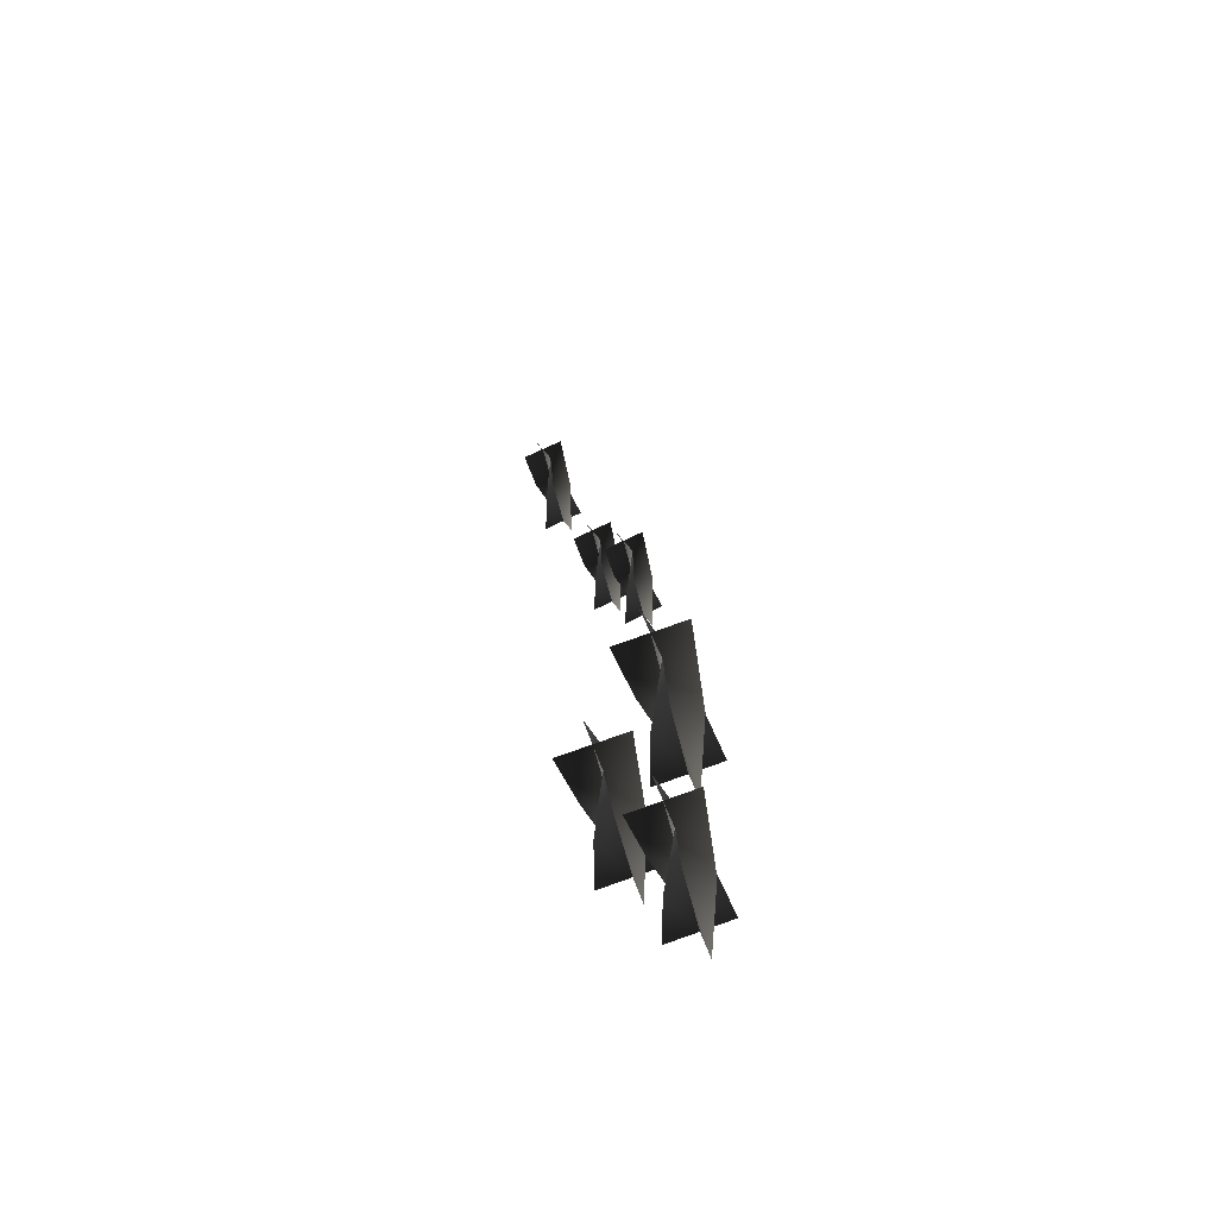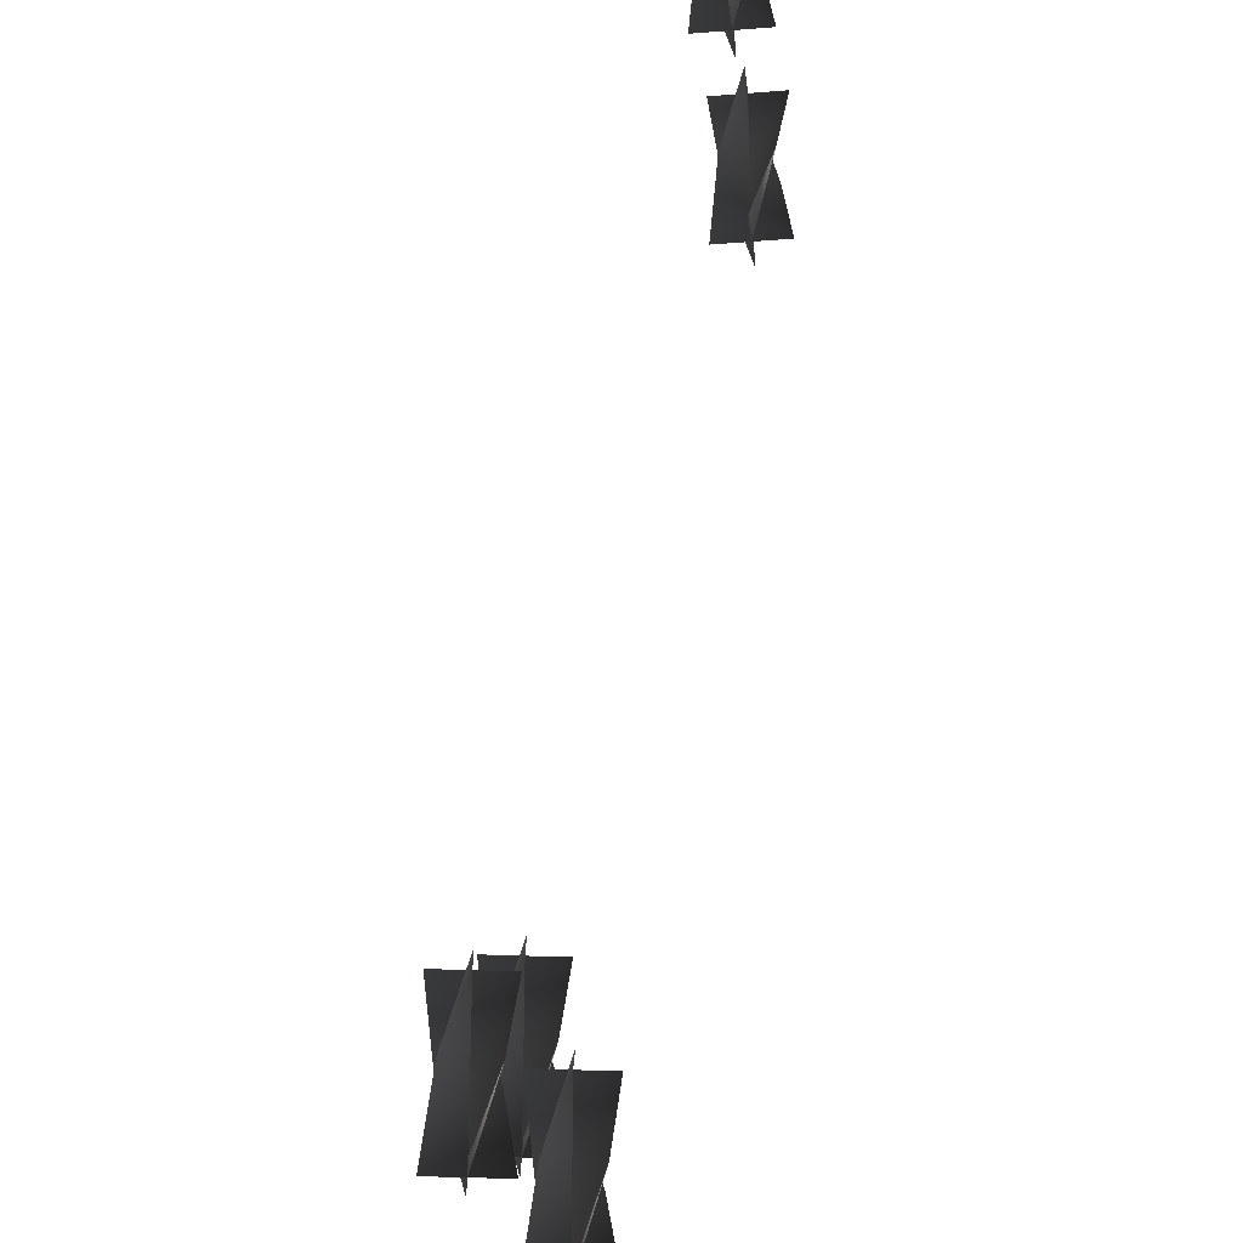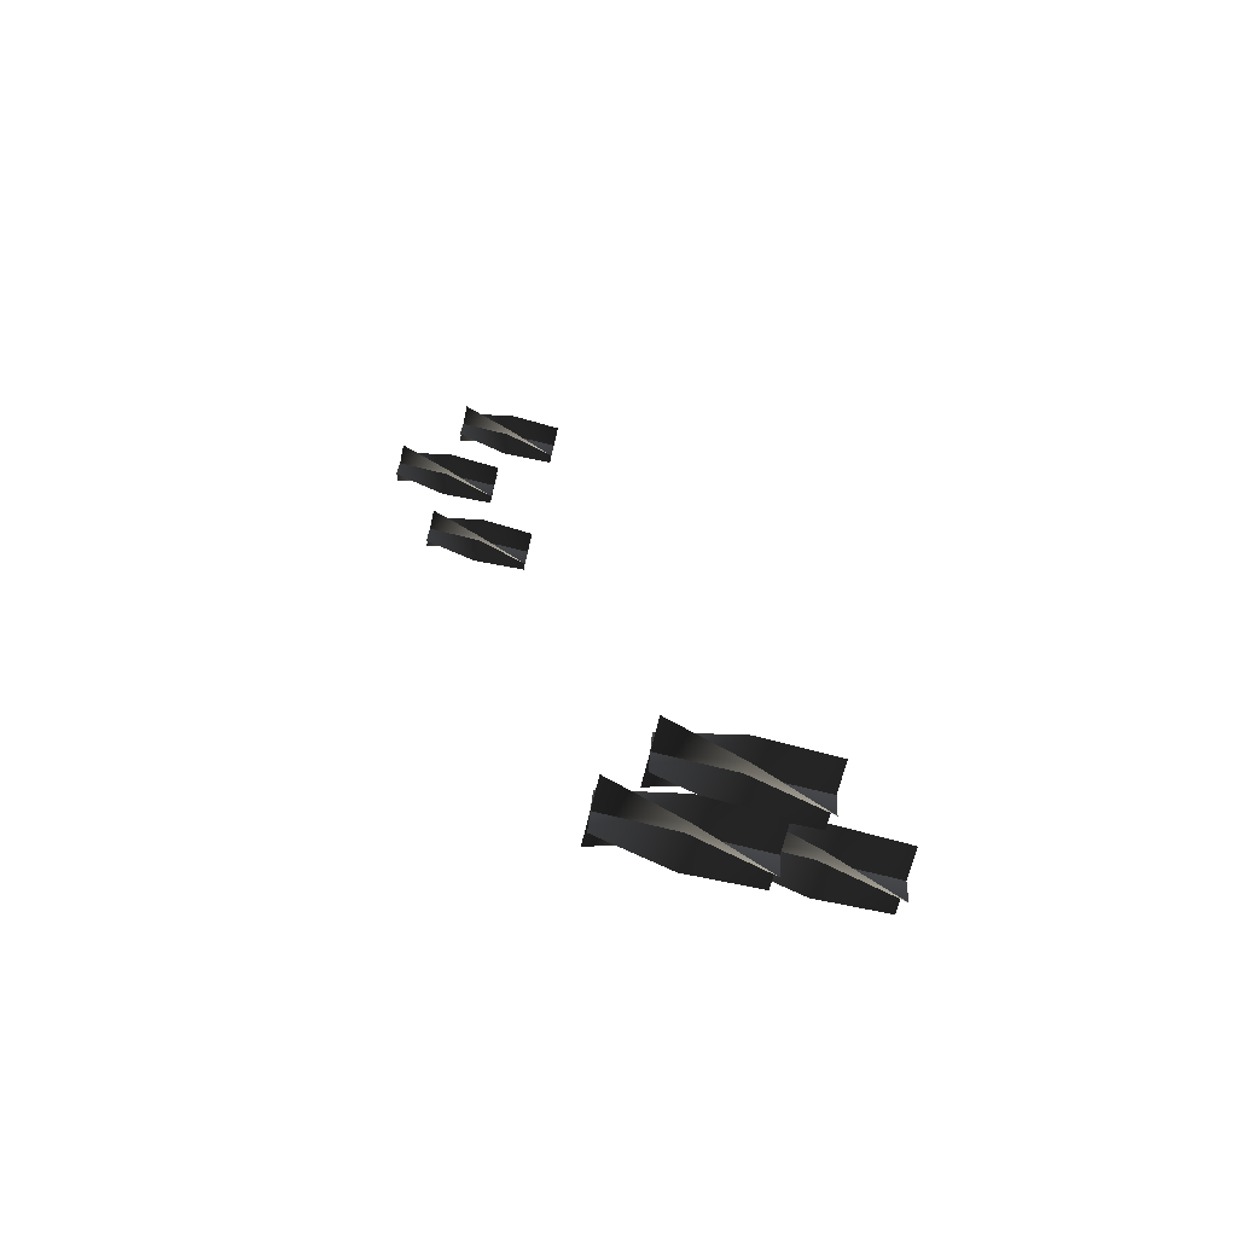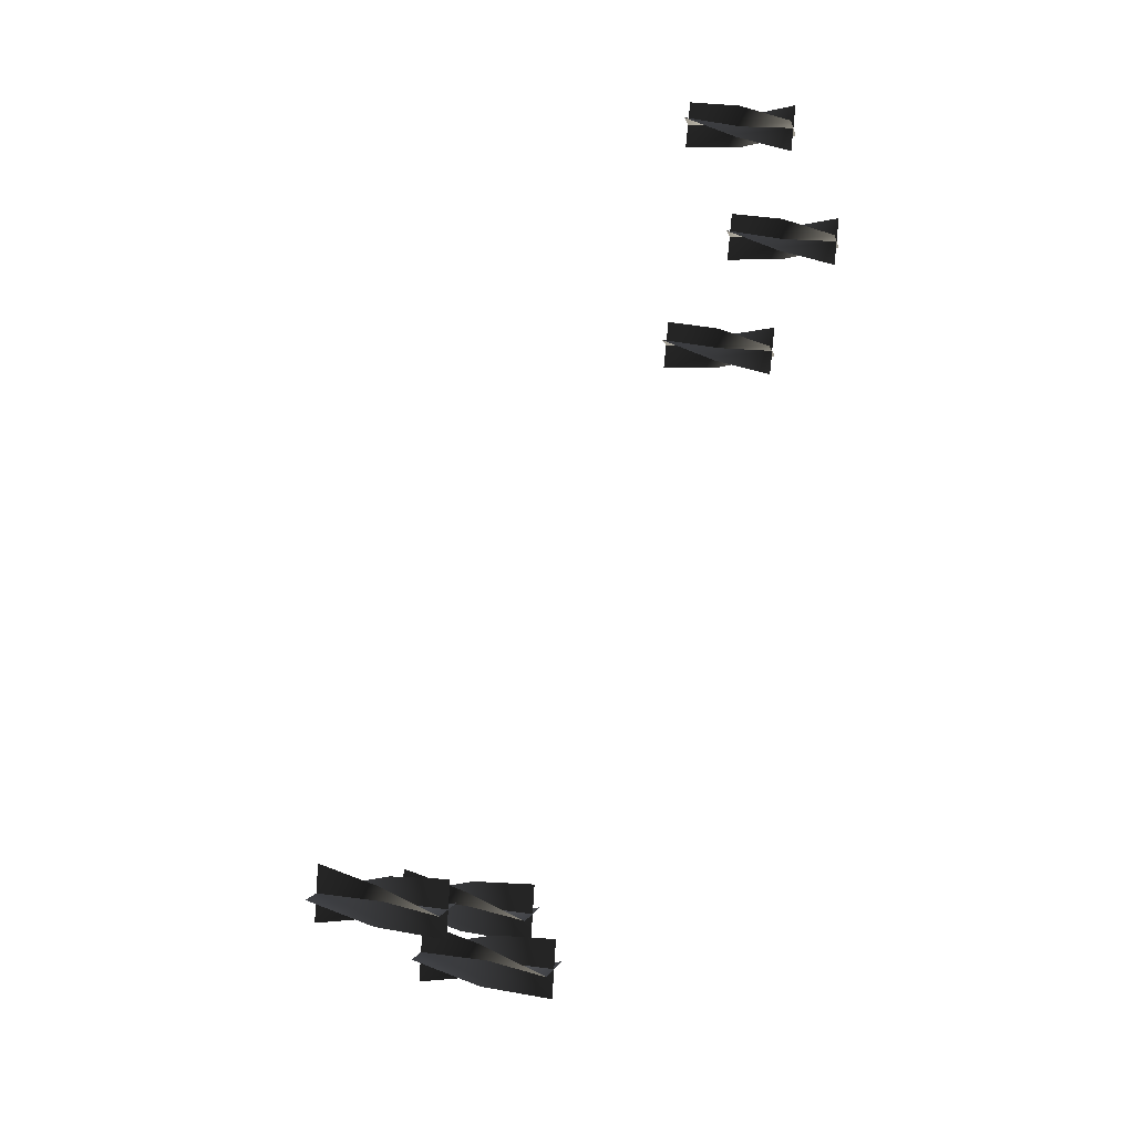
<metadata>
{"format":"obj","ext":"obj","renderer":"f3d","projection":"perspective","resolution":1024,"background":"white","views":[{"elev":-51.2,"azim":12.4,"up":"+Z"},{"elev":-32.5,"azim":-18.5,"up":"+Y"},{"elev":-79.8,"azim":-103.5,"up":"+Z"},{"elev":19.3,"azim":104.0,"up":"+Z"}]}
</metadata>
<code>
v 0.2631 1.231 -0.4314
v 0.2399 1.122 -0.4716
v 0.2275 1.122 -0.4252
v 0.2399 1.231 -0.4716
v 0.2524 1.122 -0.5179
v 0.2168 1.231 -0.5117
v 0.2863 1.34 -0.4591
v 0.2399 1.34 -0.4716
v 0.1936 1.34 -0.484
v 0.2801 1.231 -0.4947
v 0.2399 1.122 -0.4716
v 0.2863 1.122 -0.4591
v 0.2399 1.231 -0.4716
v 0.1936 1.122 -0.484
v 0.1998 1.231 -0.4484
v 0.2524 1.34 -0.5179
v 0.2399 1.34 -0.4716
v 0.2275 1.34 -0.4252
v 0.2631 1.231 -0.4314
v 0.2399 1.122 -0.4716
v 0.2399 1.231 -0.4716
v 0.2275 1.122 -0.4252
v 0.2524 1.122 -0.5179
v 0.2168 1.231 -0.5117
v 0.2863 1.34 -0.4591
v 0.2399 1.34 -0.4716
v 0.1936 1.34 -0.484
v 0.2801 1.231 -0.4947
v 0.2399 1.122 -0.4716
v 0.2399 1.231 -0.4716
v 0.2863 1.122 -0.4591
v 0.1936 1.122 -0.484
v 0.1998 1.231 -0.4484
v 0.2524 1.34 -0.5179
v 0.2399 1.34 -0.4716
v 0.2275 1.34 -0.4252
v 0.3323 1.284 -0.4844
v 0.3091 1.175 -0.5246
v 0.2967 1.175 -0.4782
v 0.3091 1.284 -0.5246
v 0.3216 1.175 -0.5709
v 0.2859 1.284 -0.5647
v 0.3555 1.393 -0.5121
v 0.3091 1.393 -0.5246
v 0.2628 1.393 -0.537
v 0.3493 1.284 -0.5477
v 0.3091 1.175 -0.5246
v 0.3555 1.175 -0.5121
v 0.3091 1.284 -0.5246
v 0.2628 1.175 -0.537
v 0.269 1.284 -0.5014
v 0.3216 1.393 -0.5709
v 0.3091 1.393 -0.5246
v 0.2967 1.393 -0.4782
v 0.3323 1.284 -0.4844
v 0.3091 1.175 -0.5246
v 0.3091 1.284 -0.5246
v 0.2967 1.175 -0.4782
v 0.3216 1.175 -0.5709
v 0.2859 1.284 -0.5647
v 0.3555 1.393 -0.5121
v 0.3091 1.393 -0.5246
v 0.2628 1.393 -0.537
v 0.3493 1.284 -0.5477
v 0.3091 1.175 -0.5246
v 0.3091 1.284 -0.5246
v 0.3555 1.175 -0.5121
v 0.2628 1.175 -0.537
v 0.269 1.284 -0.5014
v 0.3216 1.393 -0.5709
v 0.3091 1.393 -0.5246
v 0.2967 1.393 -0.4782
v 0.3534 1.12 -0.39
v 0.3302 1.011 -0.4302
v 0.3178 1.011 -0.3838
v 0.3302 1.12 -0.4302
v 0.3426 1.011 -0.4765
v 0.307 1.12 -0.4703
v 0.3766 1.229 -0.4178
v 0.3302 1.229 -0.4302
v 0.2838 1.229 -0.4426
v 0.3704 1.12 -0.4534
v 0.3302 1.011 -0.4302
v 0.3766 1.011 -0.4178
v 0.3302 1.12 -0.4302
v 0.2838 1.011 -0.4426
v 0.2901 1.12 -0.407
v 0.3426 1.229 -0.4765
v 0.3302 1.229 -0.4302
v 0.3178 1.229 -0.3838
v 0.3534 1.12 -0.39
v 0.3302 1.011 -0.4302
v 0.3302 1.12 -0.4302
v 0.3178 1.011 -0.3838
v 0.3426 1.011 -0.4765
v 0.307 1.12 -0.4703
v 0.3766 1.229 -0.4178
v 0.3302 1.229 -0.4302
v 0.2838 1.229 -0.4426
v 0.3704 1.12 -0.4534
v 0.3302 1.011 -0.4302
v 0.3302 1.12 -0.4302
v 0.3766 1.011 -0.4178
v 0.2838 1.011 -0.4426
v 0.2901 1.12 -0.407
v 0.3426 1.229 -0.4765
v 0.3302 1.229 -0.4302
v 0.3178 1.229 -0.3838
v 0.1617 1.609 0.4639
v 0.1925 1.532 0.4527
v 0.1618 1.532 0.4384
v 0.1925 1.609 0.4527
v 0.2232 1.532 0.4671
v 0.2233 1.609 0.4415
v 0.1782 1.686 0.4835
v 0.1925 1.686 0.4527
v 0.2068 1.686 0.422
v 0.2037 1.609 0.4835
v 0.1925 1.532 0.4527
v 0.1782 1.532 0.4835
v 0.1925 1.609 0.4527
v 0.2068 1.532 0.422
v 0.1813 1.609 0.422
v 0.2232 1.686 0.4671
v 0.1925 1.686 0.4527
v 0.1618 1.686 0.4384
v 0.1617 1.609 0.4639
v 0.1925 1.532 0.4527
v 0.1925 1.609 0.4527
v 0.1618 1.532 0.4384
v 0.2232 1.532 0.4671
v 0.2233 1.609 0.4415
v 0.1782 1.686 0.4835
v 0.1925 1.686 0.4527
v 0.2068 1.686 0.422
v 0.2037 1.609 0.4835
v 0.1925 1.532 0.4527
v 0.1925 1.609 0.4527
v 0.1782 1.532 0.4835
v 0.2068 1.532 0.422
v 0.1813 1.609 0.422
v 0.2232 1.686 0.4671
v 0.1925 1.686 0.4527
v 0.1618 1.686 0.4384
v 0.02384 1.609 0.7596
v 0.05461 1.532 0.7484
v 0.02389 1.532 0.7341
v 0.05461 1.609 0.7484
v 0.08534 1.532 0.7628
v 0.08538 1.609 0.7372
v 0.04029 1.686 0.7792
v 0.05461 1.686 0.7484
v 0.06894 1.686 0.7177
v 0.06581 1.609 0.7792
v 0.05461 1.532 0.7484
v 0.04029 1.532 0.7792
v 0.05461 1.609 0.7484
v 0.06894 1.532 0.7177
v 0.04341 1.609 0.7177
v 0.08534 1.686 0.7628
v 0.05461 1.686 0.7484
v 0.02389 1.686 0.7341
v 0.02384 1.609 0.7596
v 0.05461 1.532 0.7484
v 0.05461 1.609 0.7484
v 0.02389 1.532 0.7341
v 0.08534 1.532 0.7628
v 0.08538 1.609 0.7372
v 0.04029 1.686 0.7792
v 0.05461 1.686 0.7484
v 0.06894 1.686 0.7177
v 0.06581 1.609 0.7792
v 0.05461 1.532 0.7484
v 0.05461 1.609 0.7484
v 0.04029 1.532 0.7792
v 0.06894 1.532 0.7177
v 0.04341 1.609 0.7177
v 0.08534 1.686 0.7628
v 0.05461 1.686 0.7484
v 0.02389 1.686 0.7341
v 0.09286 1.686 0.6116
v 0.1236 1.609 0.6004
v 0.09291 1.609 0.5861
v 0.1236 1.686 0.6004
v 0.1544 1.609 0.6147
v 0.1544 1.686 0.5892
v 0.1093 1.763 0.6311
v 0.1236 1.763 0.6004
v 0.138 1.763 0.5697
v 0.1348 1.686 0.6312
v 0.1236 1.609 0.6004
v 0.1093 1.609 0.6311
v 0.1236 1.686 0.6004
v 0.138 1.609 0.5697
v 0.1124 1.686 0.5697
v 0.1544 1.763 0.6147
v 0.1236 1.763 0.6004
v 0.09291 1.763 0.5861
v 0.09286 1.686 0.6116
v 0.1236 1.609 0.6004
v 0.1236 1.686 0.6004
v 0.09291 1.609 0.5861
v 0.1544 1.609 0.6147
v 0.1544 1.686 0.5892
v 0.1093 1.763 0.6311
v 0.1236 1.763 0.6004
v 0.138 1.763 0.5697
v 0.1348 1.686 0.6312
v 0.1236 1.609 0.6004
v 0.1236 1.686 0.6004
v 0.1093 1.609 0.6311
v 0.138 1.609 0.5697
v 0.1124 1.686 0.5697
v 0.1544 1.763 0.6147
v 0.1236 1.763 0.6004
v 0.09291 1.763 0.5861
g Table_Preset_03_(1)_6547_44
f 1 3 2
f 2 4 1
f 4 2 5
f 5 6 4
f 7 1 4
f 4 8 7
f 8 4 6
f 6 9 8
f 10 12 11
f 11 13 10
f 13 11 14
f 14 15 13
f 16 10 13
f 13 17 16
f 17 13 15
f 15 18 17
f 19 21 20
f 20 22 19
f 23 20 21
f 21 24 23
f 21 19 25
f 25 26 21
f 24 21 26
f 26 27 24
f 28 30 29
f 29 31 28
f 32 29 30
f 30 33 32
f 30 28 34
f 34 35 30
f 33 30 35
f 35 36 33
f 37 39 38
f 38 40 37
f 40 38 41
f 41 42 40
f 43 37 40
f 40 44 43
f 44 40 42
f 42 45 44
f 46 48 47
f 47 49 46
f 49 47 50
f 50 51 49
f 52 46 49
f 49 53 52
f 53 49 51
f 51 54 53
f 55 57 56
f 56 58 55
f 59 56 57
f 57 60 59
f 57 55 61
f 61 62 57
f 60 57 62
f 62 63 60
f 64 66 65
f 65 67 64
f 68 65 66
f 66 69 68
f 66 64 70
f 70 71 66
f 69 66 71
f 71 72 69
f 73 75 74
f 74 76 73
f 76 74 77
f 77 78 76
f 79 73 76
f 76 80 79
f 80 76 78
f 78 81 80
f 82 84 83
f 83 85 82
f 85 83 86
f 86 87 85
f 88 82 85
f 85 89 88
f 89 85 87
f 87 90 89
f 91 93 92
f 92 94 91
f 95 92 93
f 93 96 95
f 93 91 97
f 97 98 93
f 96 93 98
f 98 99 96
f 100 102 101
f 101 103 100
f 104 101 102
f 102 105 104
f 102 100 106
f 106 107 102
f 105 102 107
f 107 108 105
f 109 111 110
f 110 112 109
f 112 110 113
f 113 114 112
f 115 109 112
f 112 116 115
f 116 112 114
f 114 117 116
f 118 120 119
f 119 121 118
f 121 119 122
f 122 123 121
f 124 118 121
f 121 125 124
f 125 121 123
f 123 126 125
f 127 129 128
f 128 130 127
f 131 128 129
f 129 132 131
f 129 127 133
f 133 134 129
f 132 129 134
f 134 135 132
f 136 138 137
f 137 139 136
f 140 137 138
f 138 141 140
f 138 136 142
f 142 143 138
f 141 138 143
f 143 144 141
f 145 147 146
f 146 148 145
f 148 146 149
f 149 150 148
f 151 145 148
f 148 152 151
f 152 148 150
f 150 153 152
f 154 156 155
f 155 157 154
f 157 155 158
f 158 159 157
f 160 154 157
f 157 161 160
f 161 157 159
f 159 162 161
f 163 165 164
f 164 166 163
f 167 164 165
f 165 168 167
f 165 163 169
f 169 170 165
f 168 165 170
f 170 171 168
f 172 174 173
f 173 175 172
f 176 173 174
f 174 177 176
f 174 172 178
f 178 179 174
f 177 174 179
f 179 180 177
f 181 183 182
f 182 184 181
f 184 182 185
f 185 186 184
f 187 181 184
f 184 188 187
f 188 184 186
f 186 189 188
f 190 192 191
f 191 193 190
f 193 191 194
f 194 195 193
f 196 190 193
f 193 197 196
f 197 193 195
f 195 198 197
f 199 201 200
f 200 202 199
f 203 200 201
f 201 204 203
f 201 199 205
f 205 206 201
f 204 201 206
f 206 207 204
f 208 210 209
f 209 211 208
f 212 209 210
f 210 213 212
f 210 208 214
f 214 215 210
f 213 210 215
f 215 216 213

</code>
